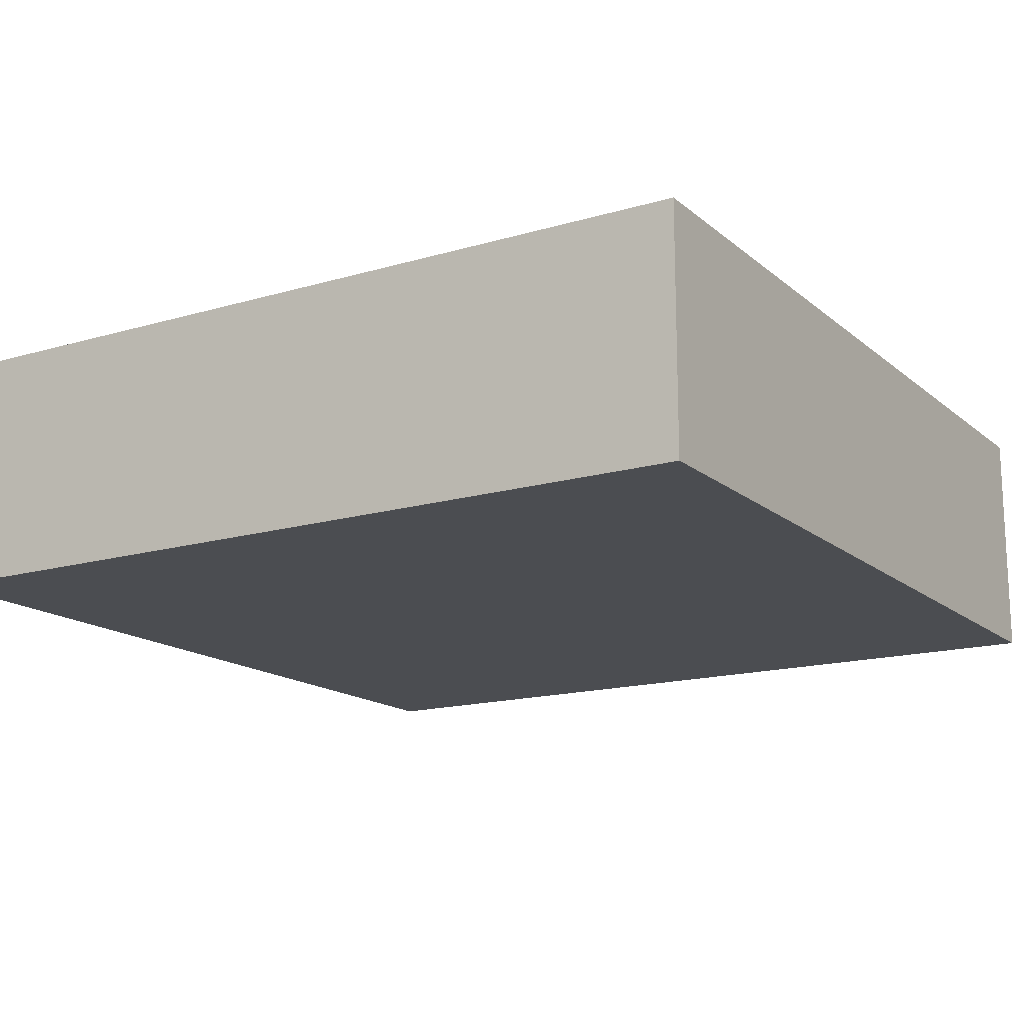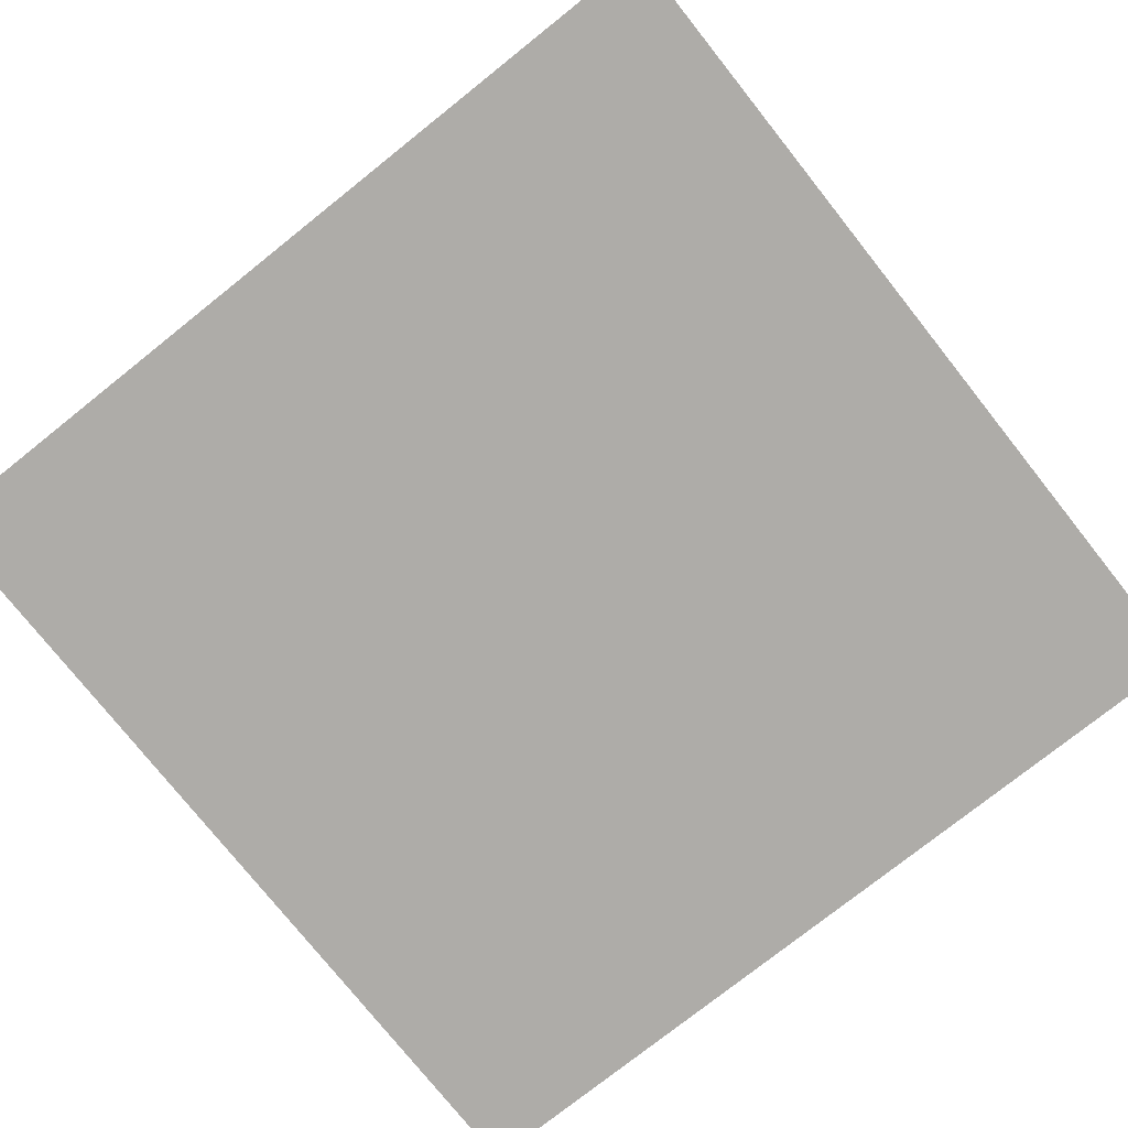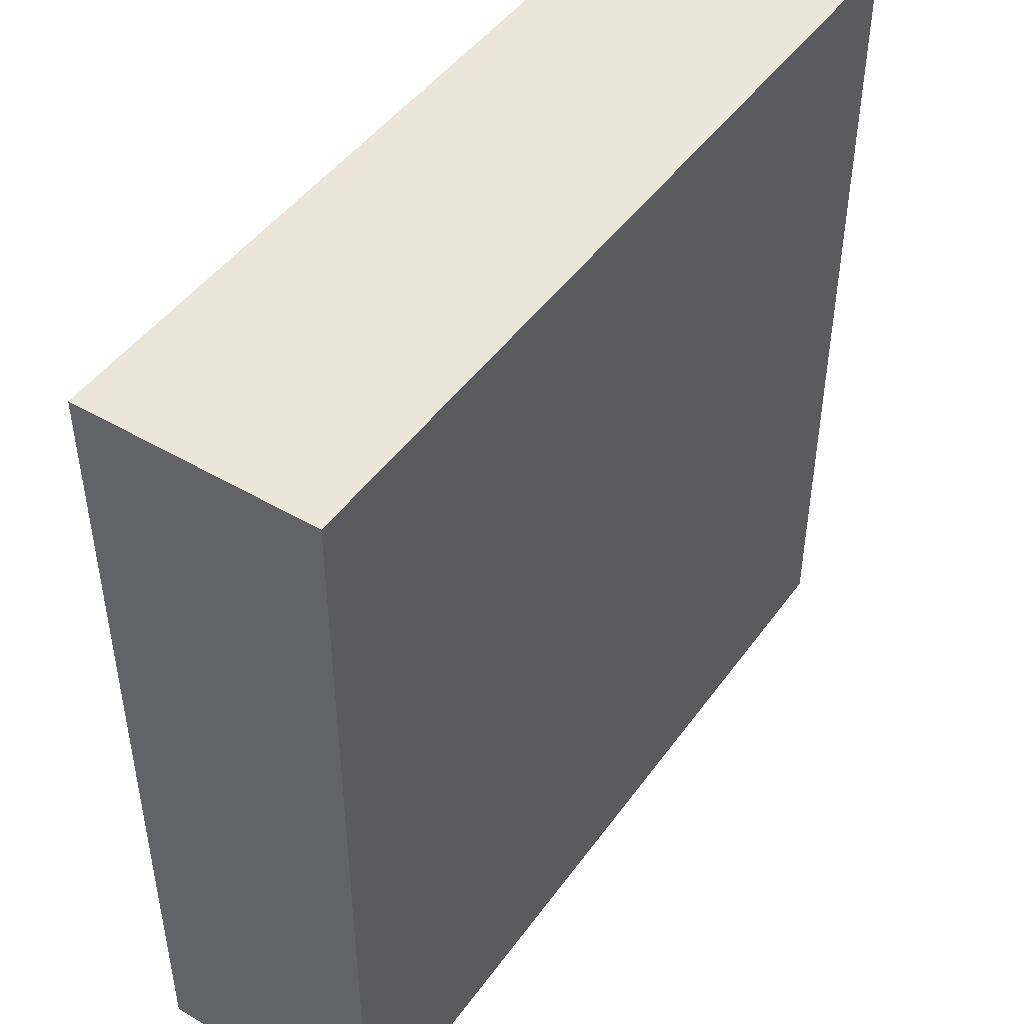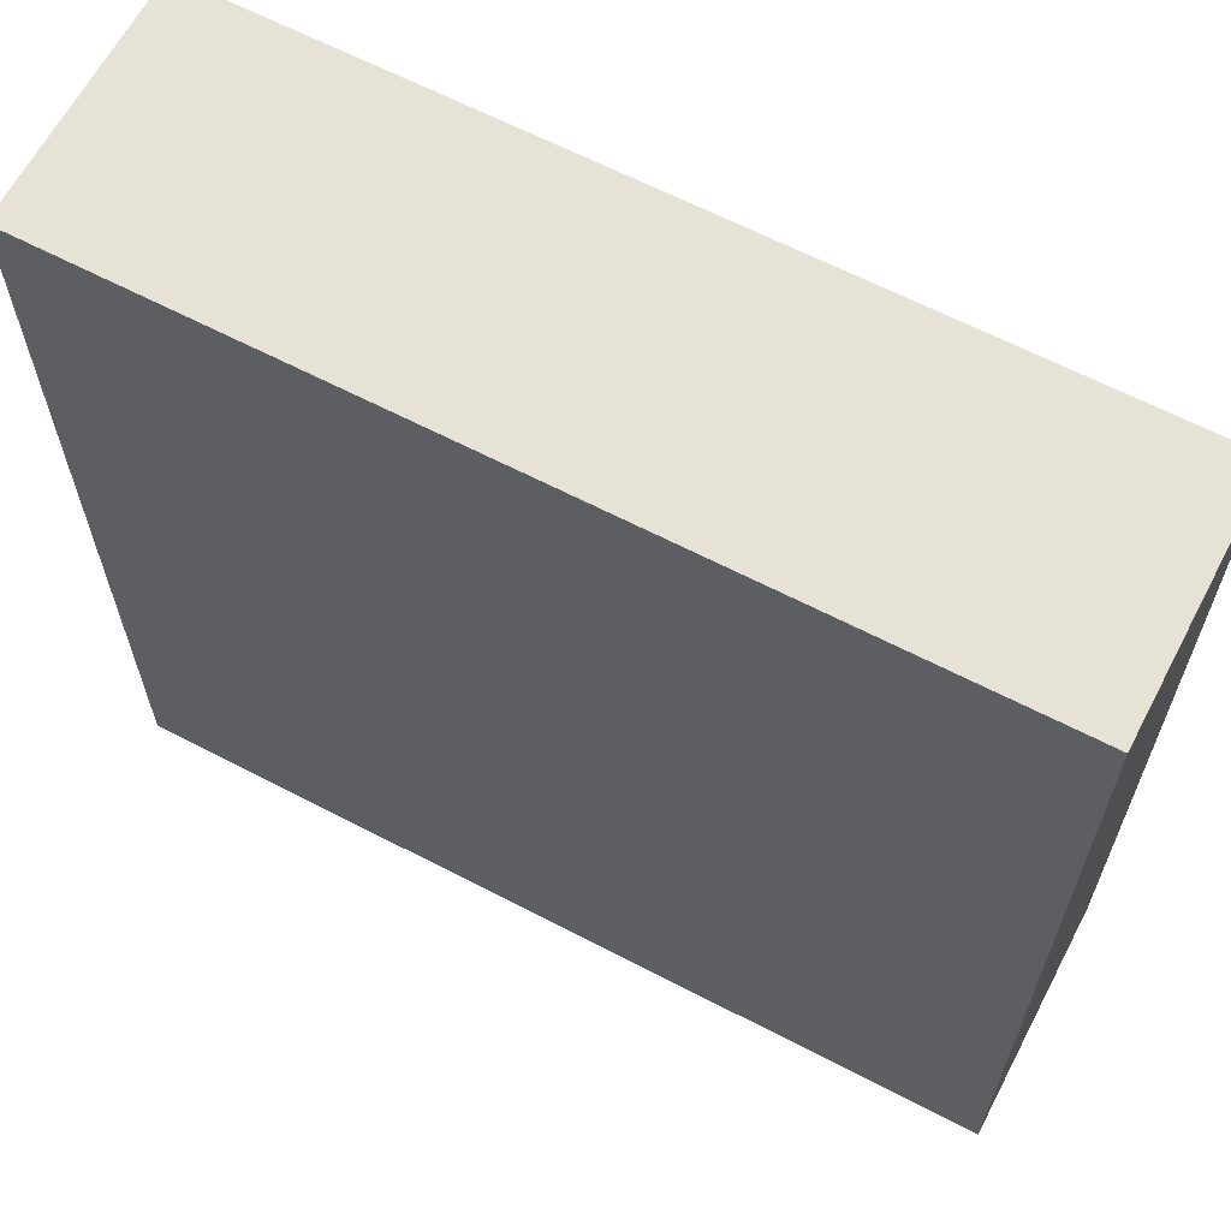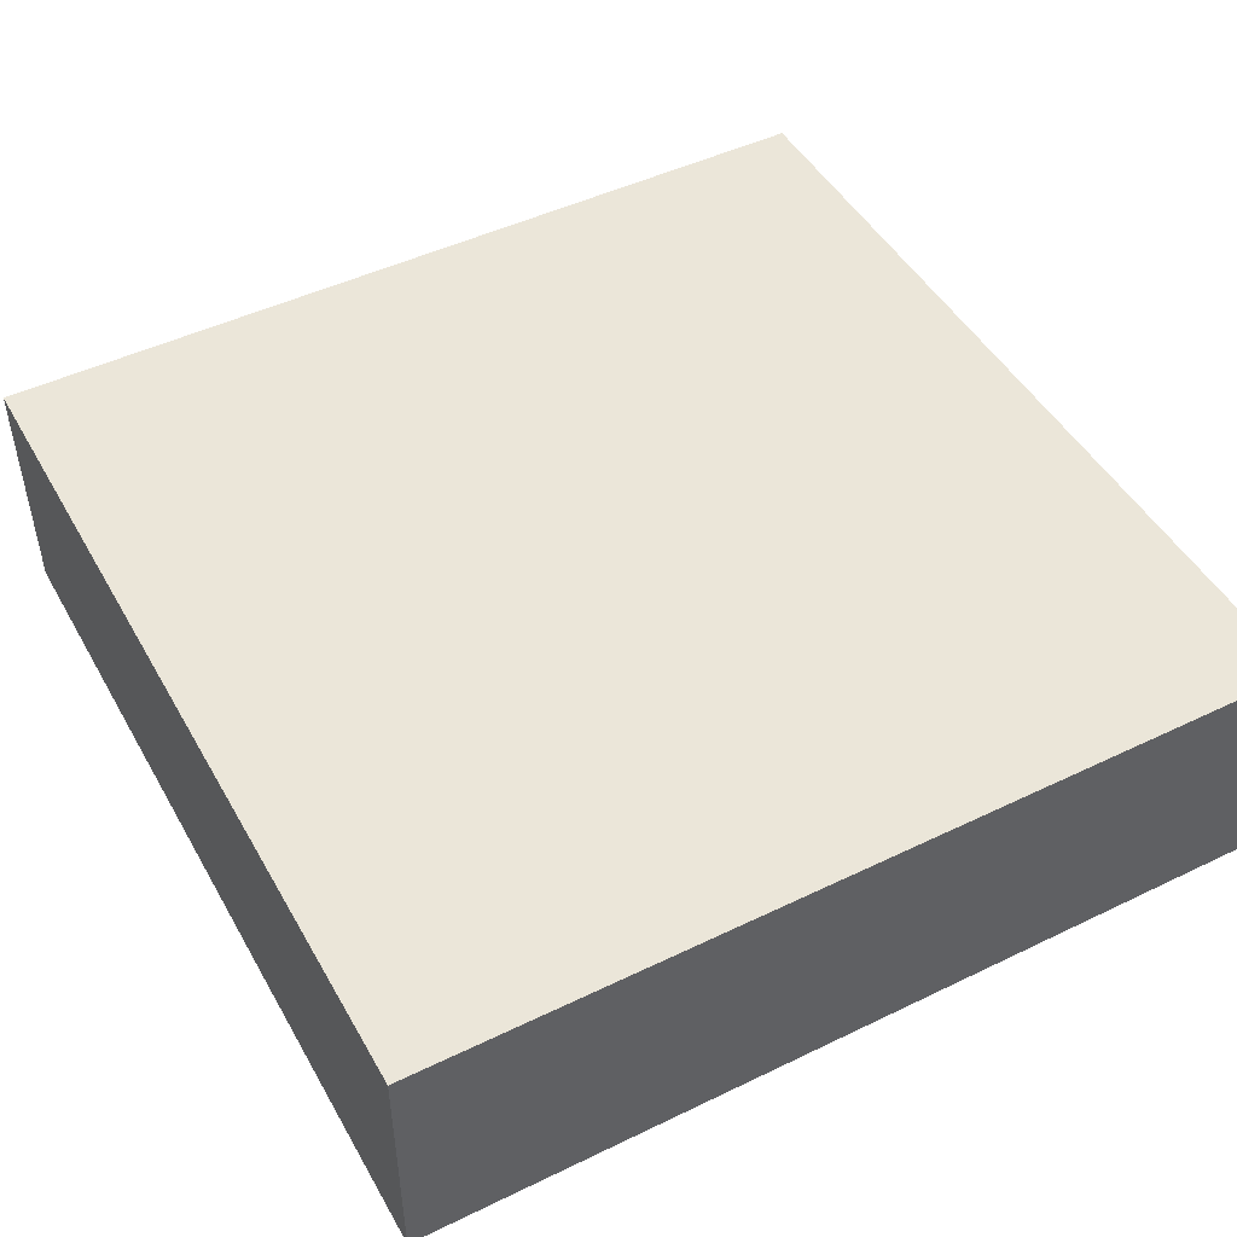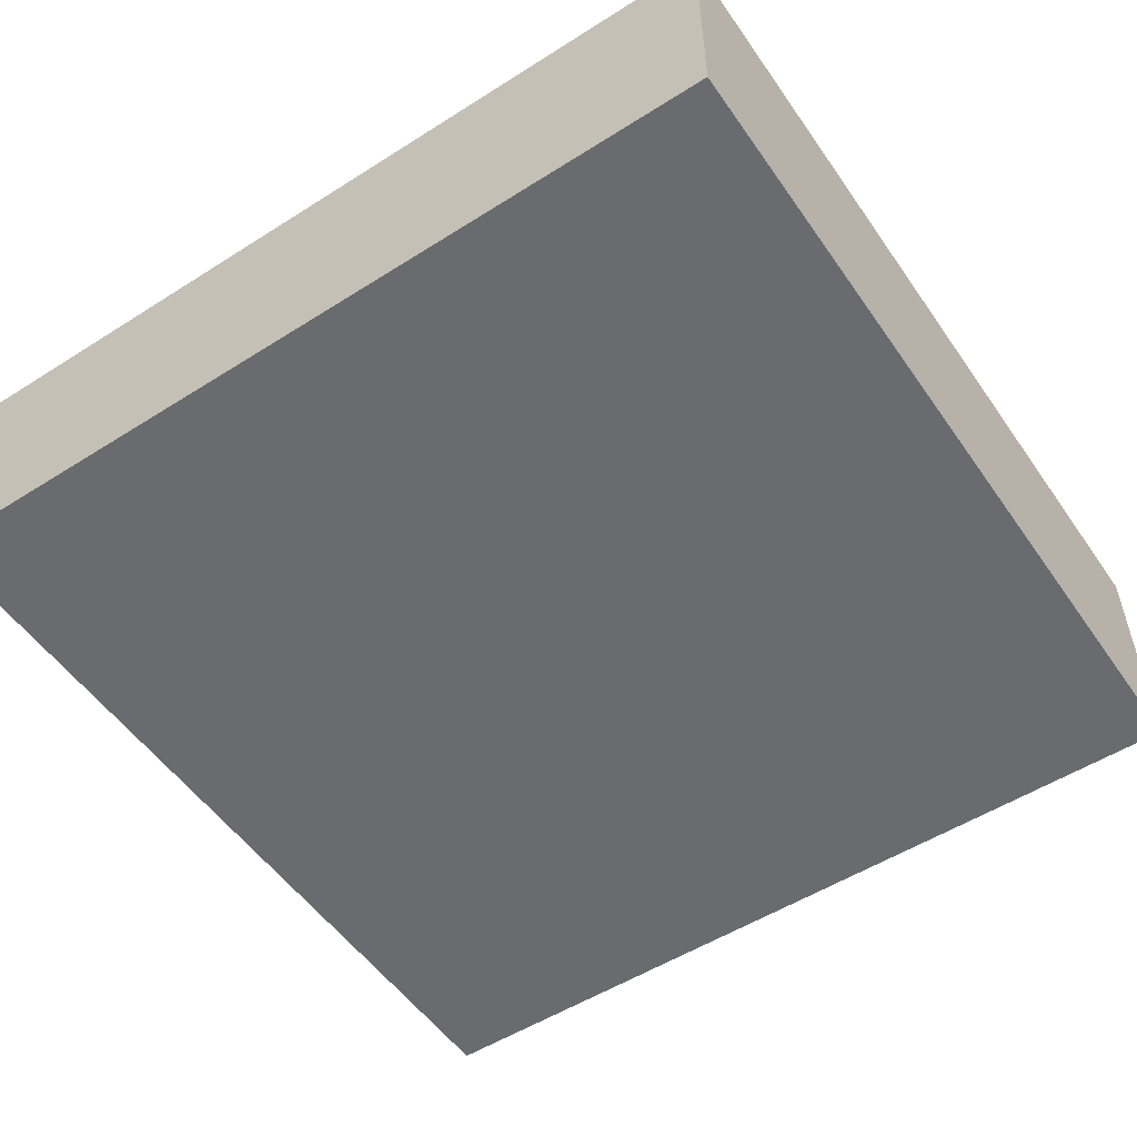
<metadata>
{"format":"obj","ext":"obj","renderer":"f3d","projection":"perspective","resolution":1024,"background":"white","views":[{"elev":-15.7,"azim":-148.5,"up":"+Y"},{"elev":-77.0,"azim":-141.5,"up":"+Y"},{"elev":46.6,"azim":123.8,"up":"+Z"},{"elev":64.0,"azim":-152.3,"up":"+Z"},{"elev":47.7,"azim":151.5,"up":"+Y"},{"elev":-53.3,"azim":124.1,"up":"+Y"}]}
</metadata>
<code>
o
v 9.1 0 37.1
v 12.3 0 37.1
v 9.1 0.8 37.1
v 12.3 0.8 37.1
v 9.1 0.9 37.1
v 12.3 0.9 37.1
v 9.1 0 40.3
v 12.3 0 40.3
v 9.1 0.8 40.3
v 12.3 0.8 40.3
v 9.1 0.9 40.3
v 12.3 0.9 40.3
v 9.1 0 37.1
v 9.1 0.8 37.1
v 9.1 0.9 37.1
v 9.1 0 40.3
v 9.1 0.8 40.3
v 9.1 0.9 40.3
v 12.3 0 37.1
v 12.3 0.8 37.1
v 12.3 0.9 37.1
v 12.3 0 40.3
v 12.3 0.8 40.3
v 12.3 0.9 40.3
v 9.1 0 37.1
v 9.1 0 40.3
v 12.3 0 37.1
v 12.3 0 40.3
v 9.1 0.9 37.1
v 9.1 0.9 40.3
v 12.3 0.9 37.1
v 12.3 0.9 40.3
f 3 2 1
f 4 2 3
f 5 4 3
f 6 4 5
f 7 8 9
f 9 8 10
f 9 10 11
f 11 10 12
f 16 14 13
f 17 15 14
f 17 14 16
f 18 15 17
f 19 20 22
f 20 21 23
f 22 20 23
f 23 21 24
f 27 26 25
f 28 26 27
f 29 30 31
f 31 30 32

</code>
